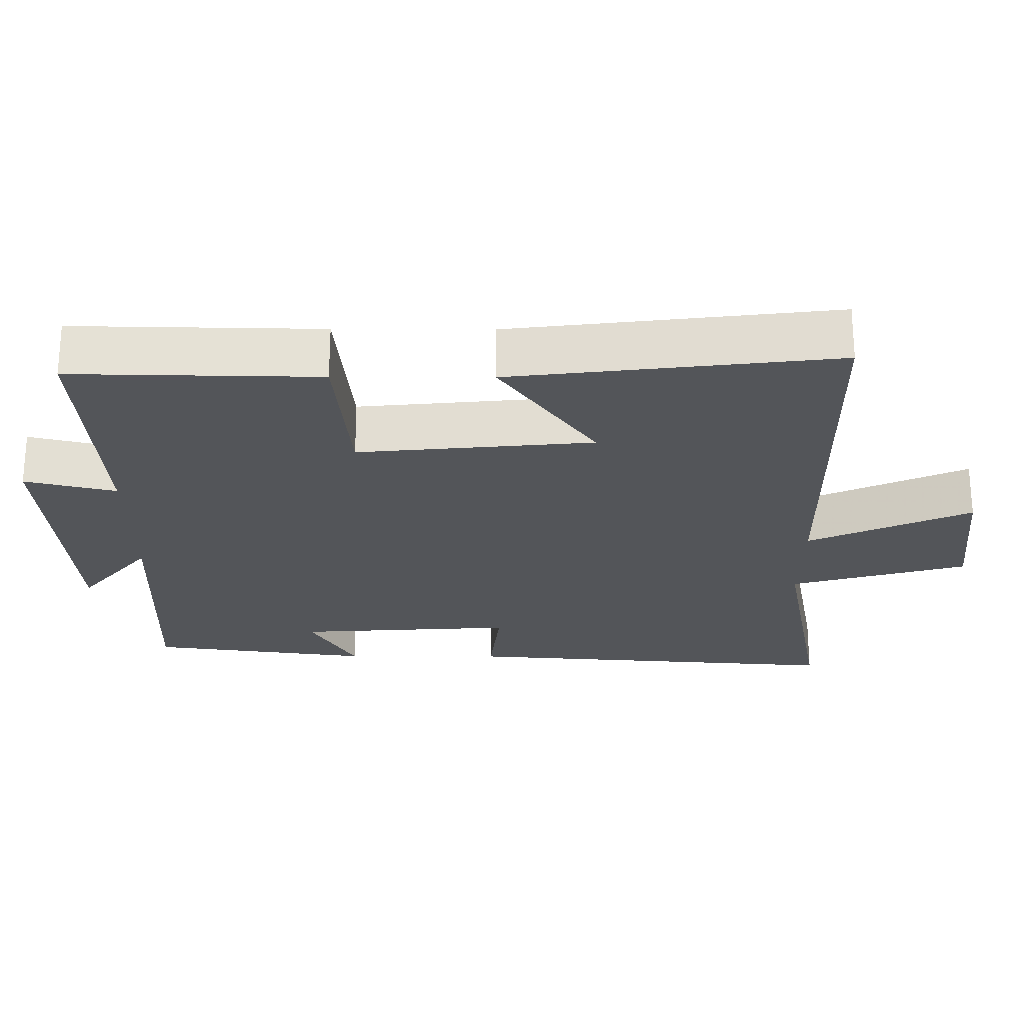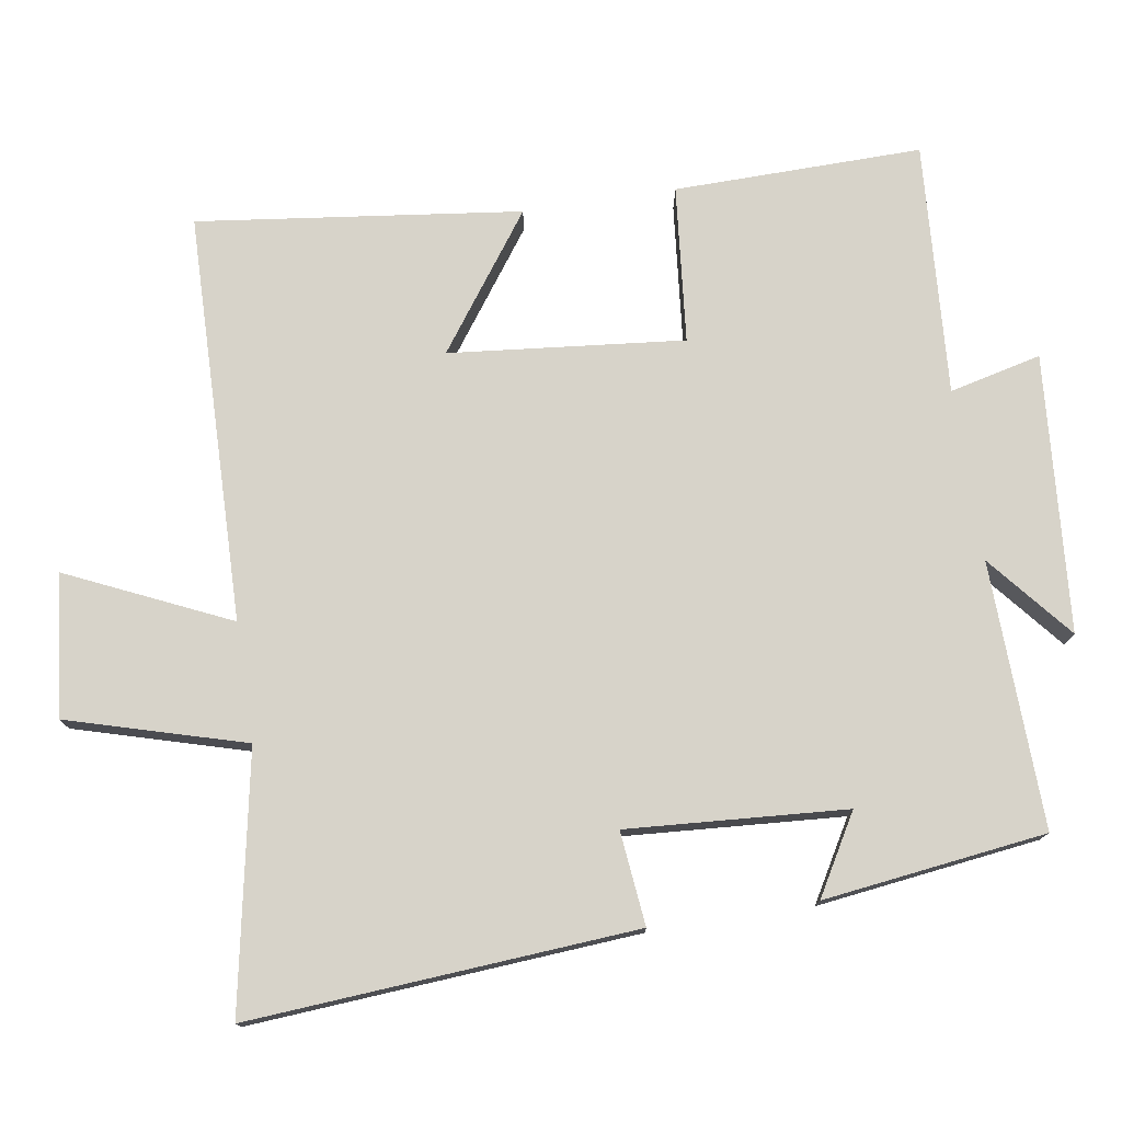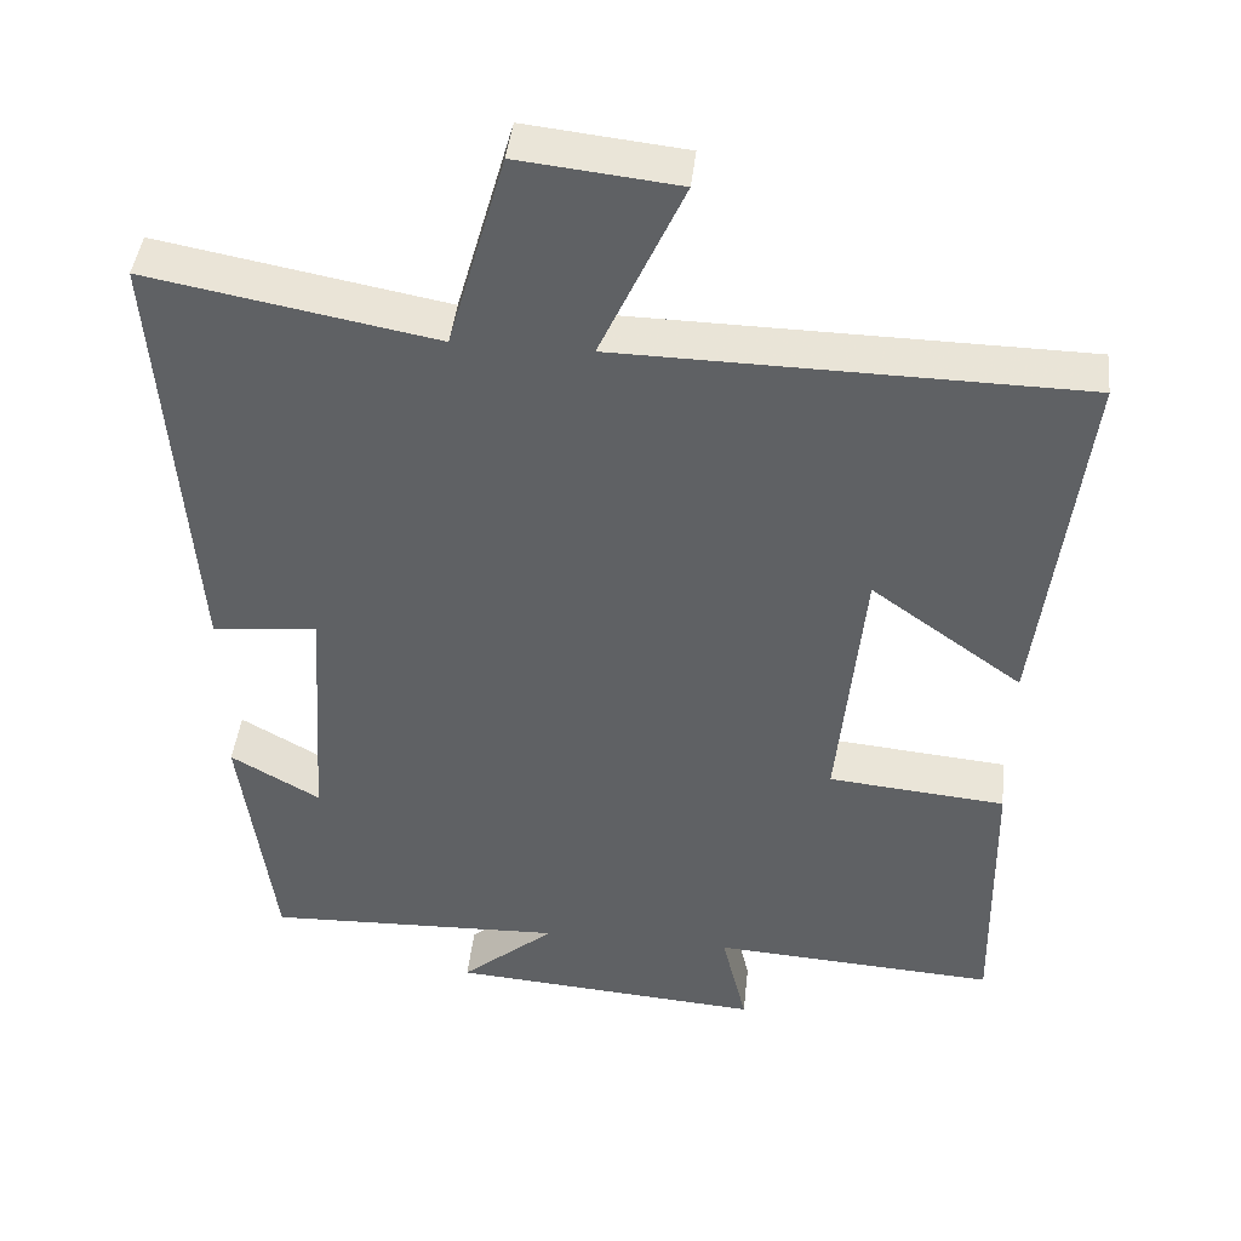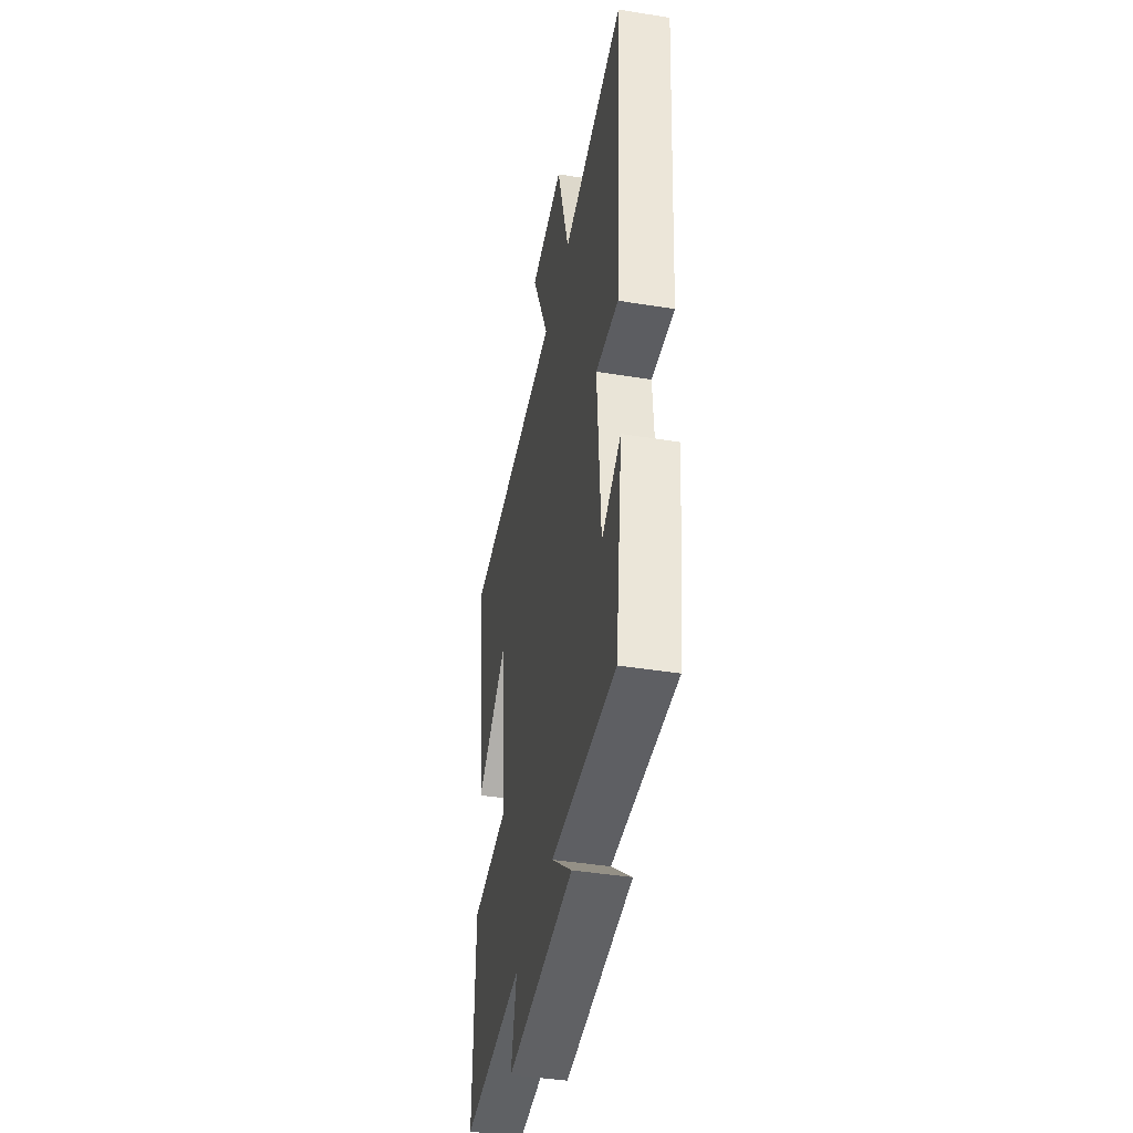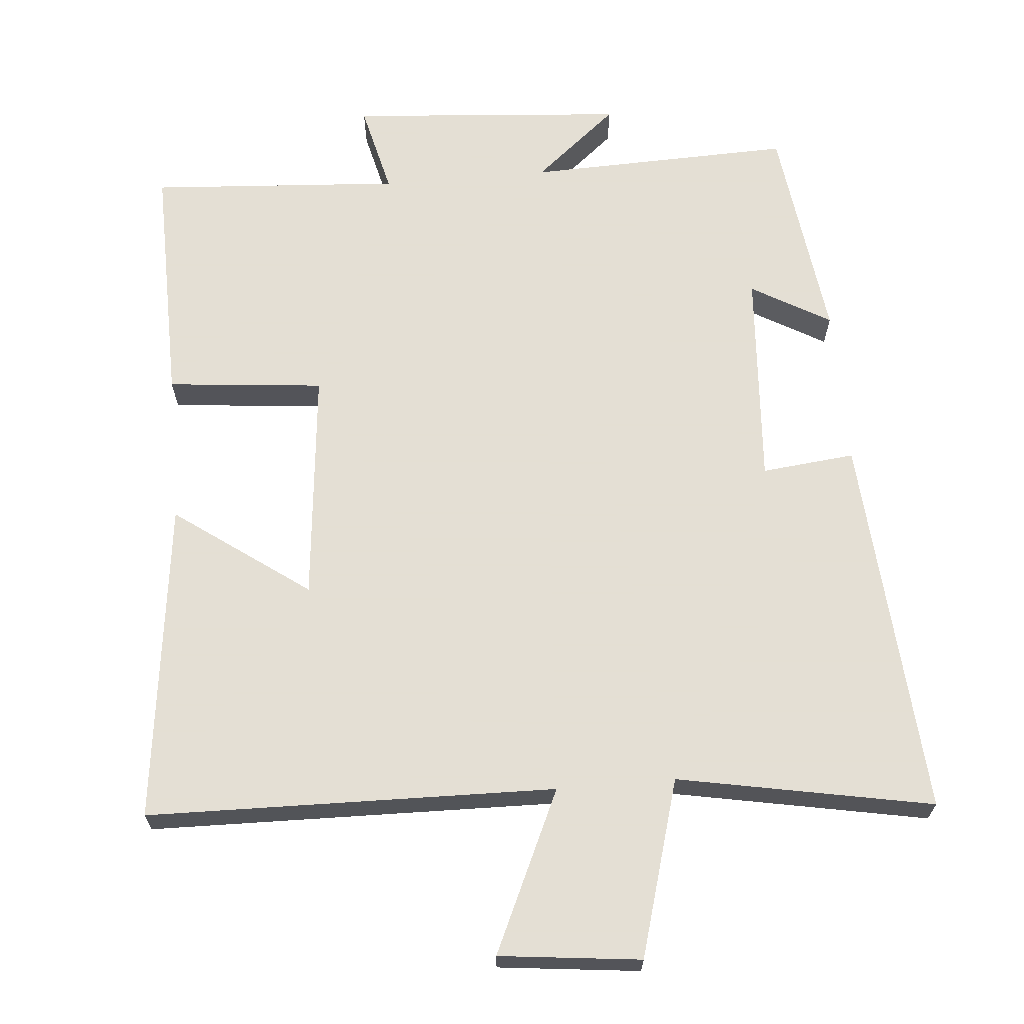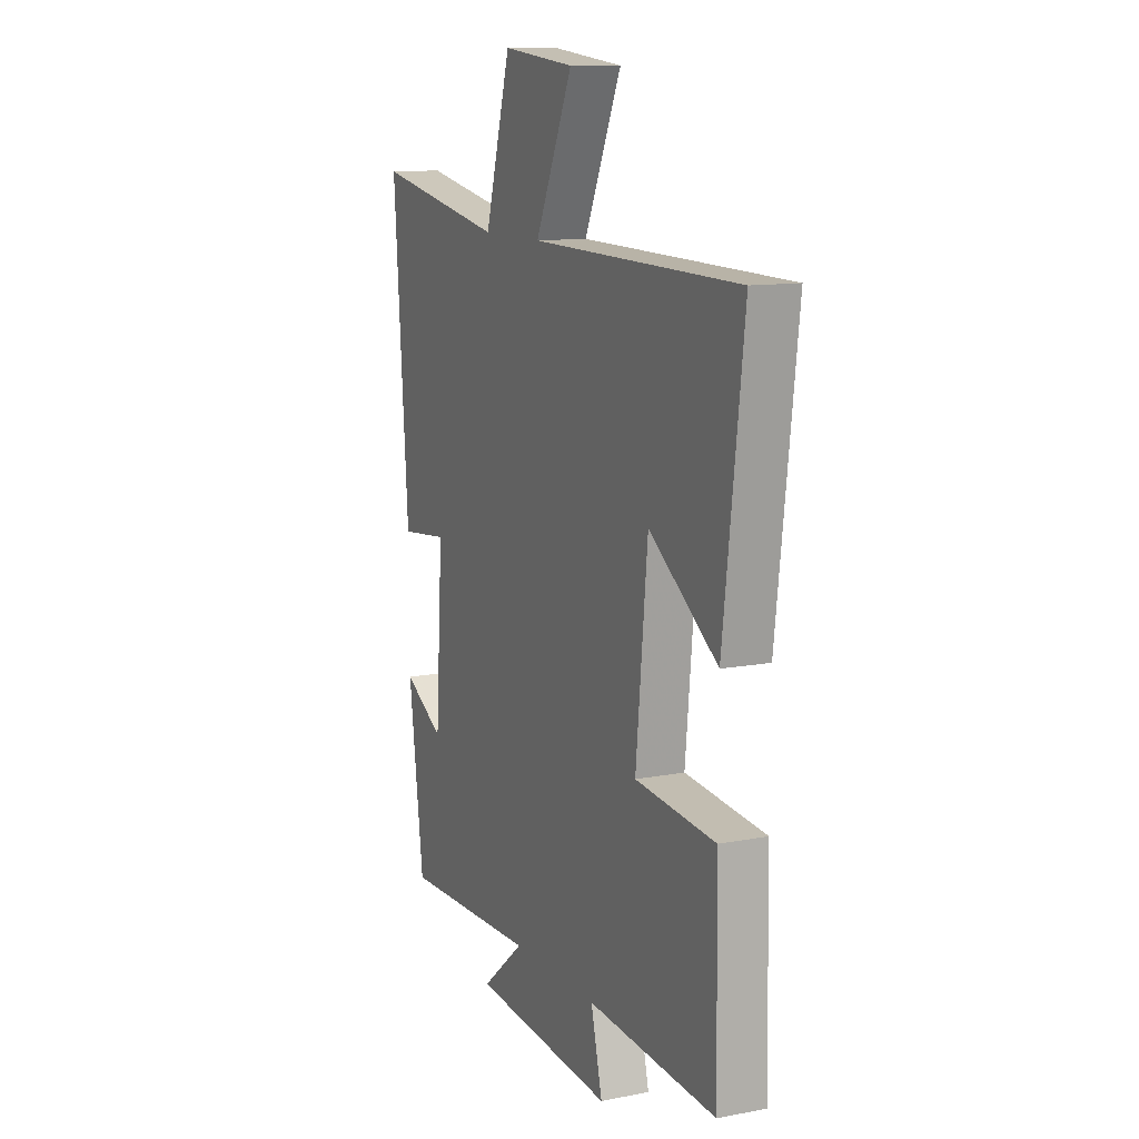
<metadata>
{"format":"obj","ext":"obj","renderer":"f3d","projection":"perspective","resolution":1024,"background":"white","views":[{"elev":-24.5,"azim":-90.3,"up":"+Y"},{"elev":76.2,"azim":81.2,"up":"+Y"},{"elev":42.8,"azim":-173.9,"up":"+Z"},{"elev":-42.7,"azim":79.1,"up":"+Z"},{"elev":66.3,"azim":-4.9,"up":"+Y"},{"elev":11.7,"azim":-114.9,"up":"+Z"}]}
</metadata>
<code>
v 0.459 0.07 -0.512
v 0.087 0.07 -0.5
v 0.204 0.07 -0.598
v -0.184 0.07 -0.628
v -0.153 0.07 -0.5
v -0.506 0.07 -0.523
v -0.5 0.07 -0.177
v -0.28 0.07 -0.156
v -0.312 0.07 0.172
v -0.5 0.07 0.037
v -0.555 0.07 0.489
v 0.017 0.07 0.5
v -0.086 0.07 0.726
v 0.112 0.07 0.748
v 0.183 0.07 0.5
v 0.54 0.07 0.567
v 0.5 0.07 0.027
v 0.369 0.07 0.041
v 0.389 0.07 -0.265
v 0.5 0.07 -0.201
v 0.459 0 -0.512
v 0.087 0 -0.5
v 0.204 0 -0.598
v -0.184 0 -0.628
v -0.153 0 -0.5
v -0.506 0 -0.523
v -0.5 0 -0.177
v -0.28 0 -0.156
v -0.312 0 0.172
v -0.5 0 0.037
v -0.555 0 0.489
v 0.017 0 0.5
v -0.086 0 0.726
v 0.112 0 0.748
v 0.183 0 0.5
v 0.54 0 0.567
v 0.5 0 0.027
v 0.369 0 0.041
v 0.389 0 -0.265
v 0.5 0 -0.201
f 19 20 1 2
f 18 19 2
f 15 16 17 18
f 15 18 2
f 12 13 14 15
f 12 15 2
f 9 10 11 12
f 8 9 12 2
f 5 6 7 8
f 5 8 2
f 2 3 4 5
f 22 21 40 39
f 22 39 38
f 38 37 36 35
f 22 38 35
f 35 34 33 32
f 22 35 32
f 32 31 30 29
f 22 32 29 28
f 28 27 26 25
f 22 28 25
f 25 24 23 22
f 1 21 22 2
f 2 22 23 3
f 3 23 24 4
f 4 24 25 5
f 5 25 26 6
f 6 26 27 7
f 7 27 28 8
f 8 28 29 9
f 9 29 30 10
f 10 30 31 11
f 11 31 32 12
f 12 32 33 13
f 13 33 34 14
f 14 34 35 15
f 15 35 36 16
f 16 36 37 17
f 17 37 38 18
f 18 38 39 19
f 19 39 40 20
f 20 40 21 1

</code>
